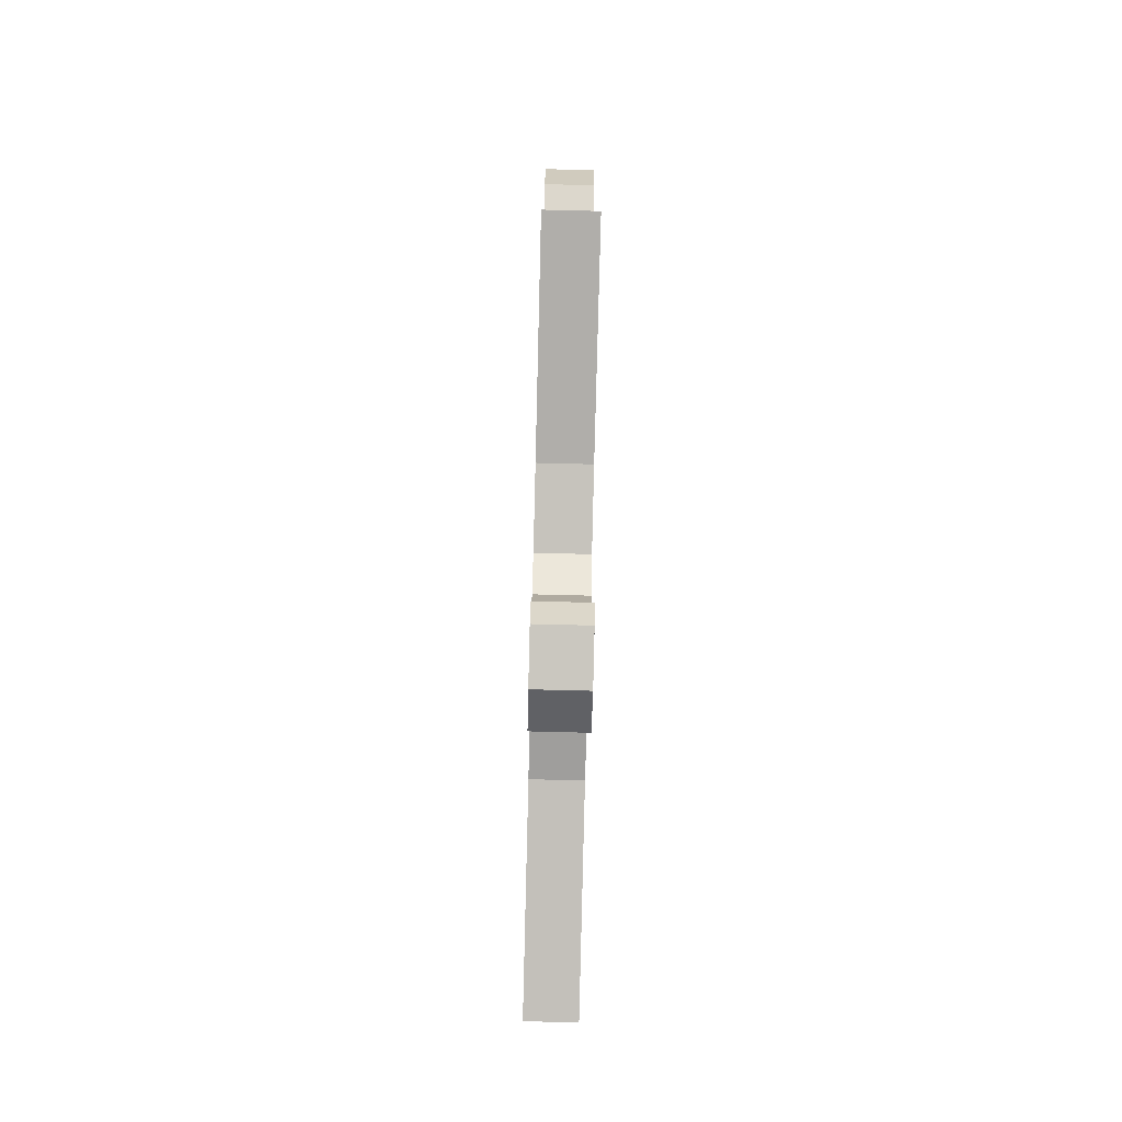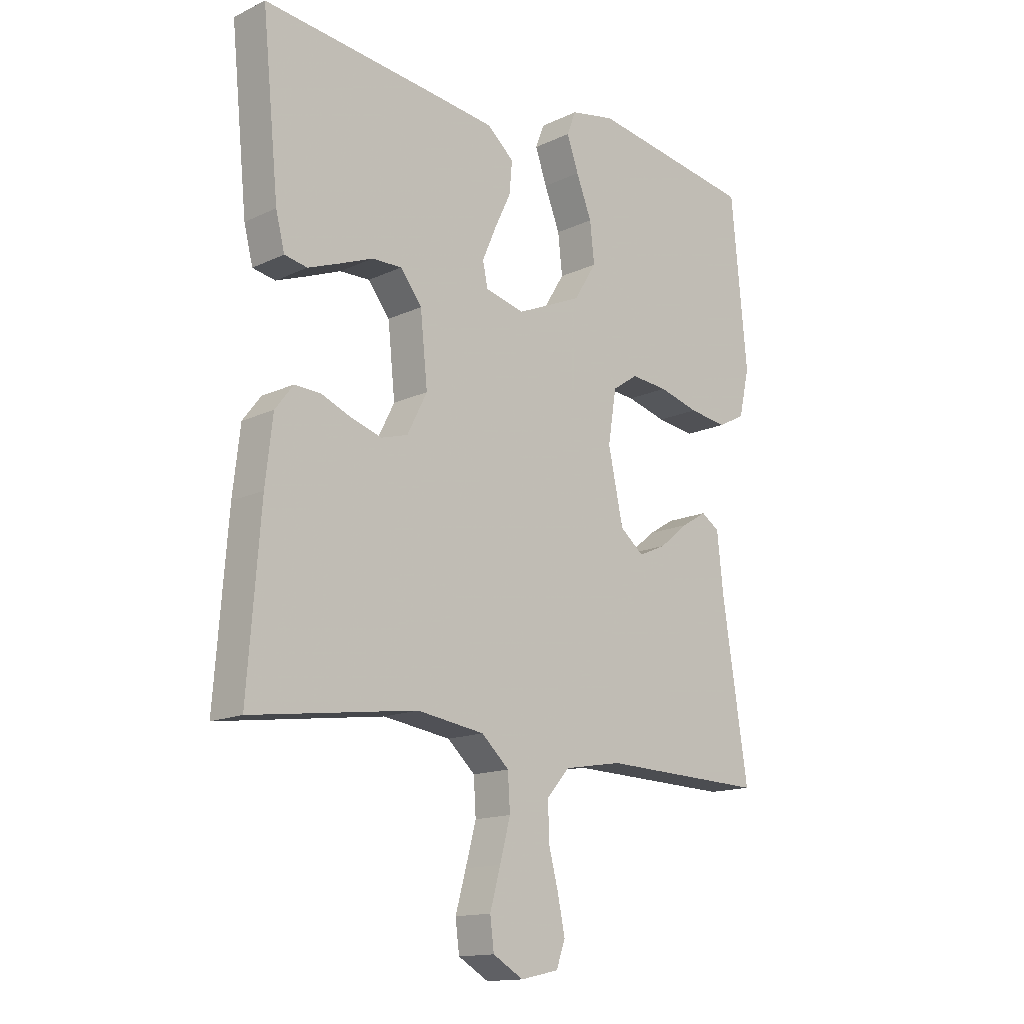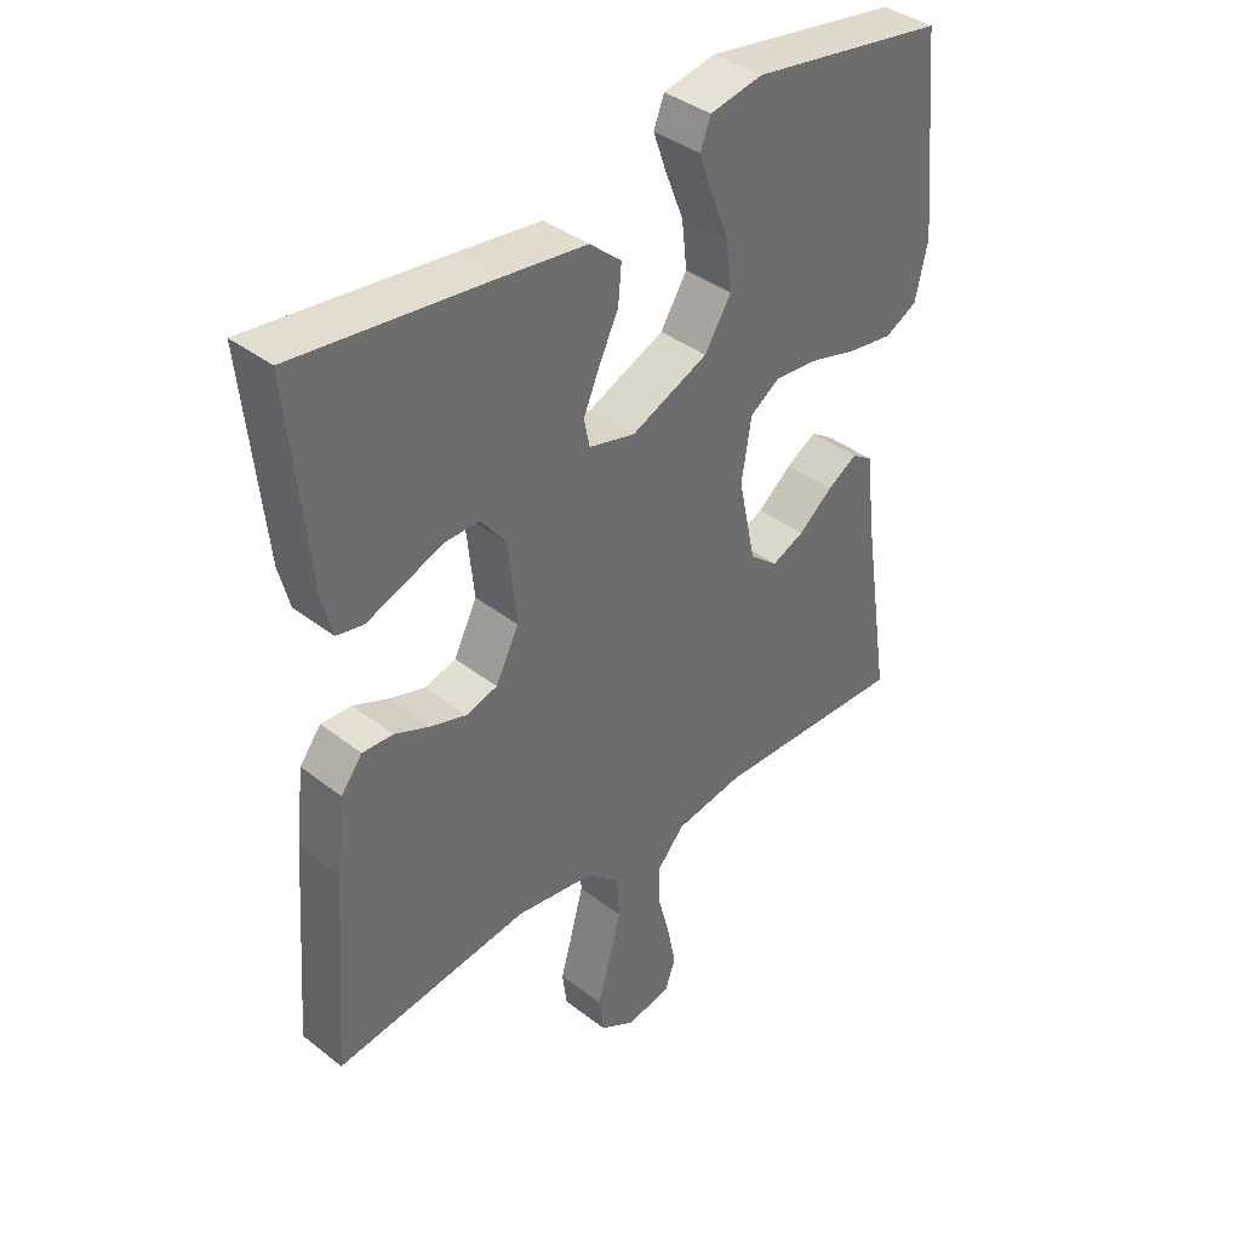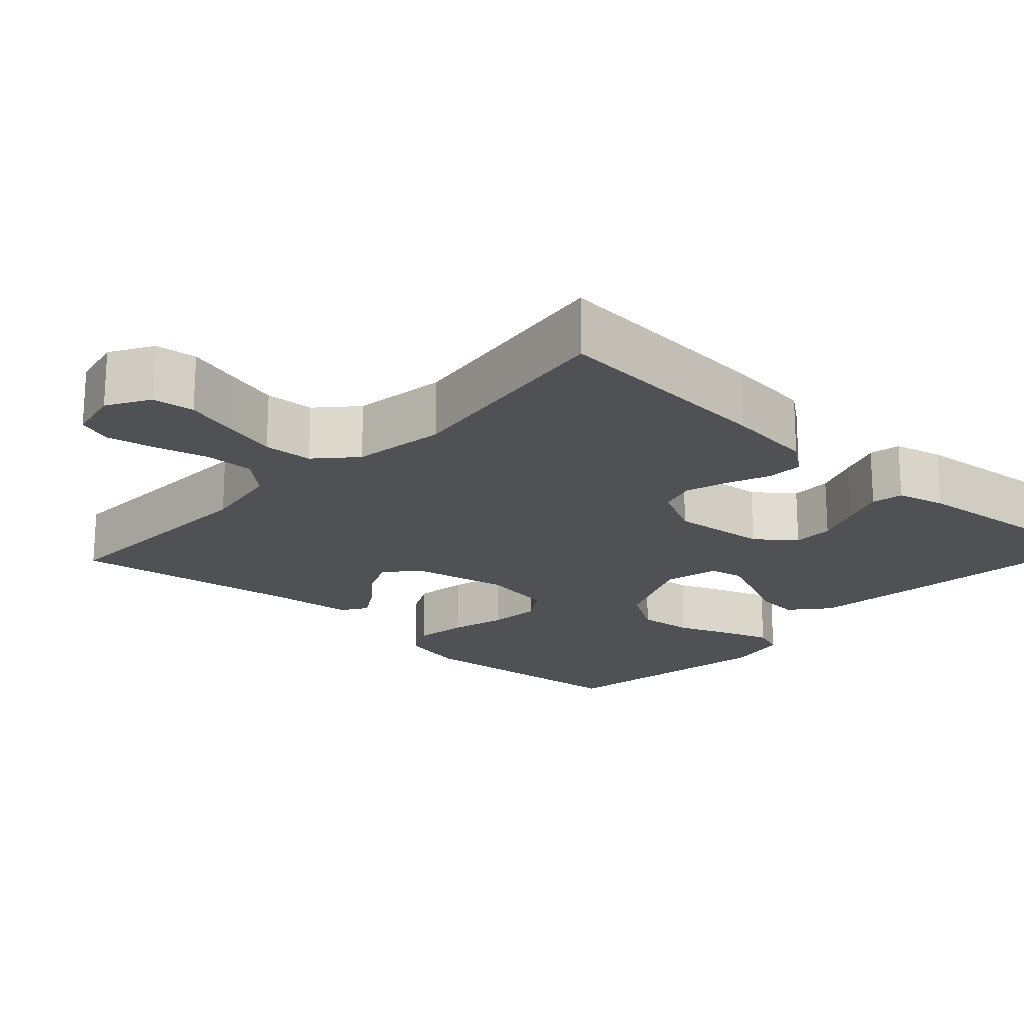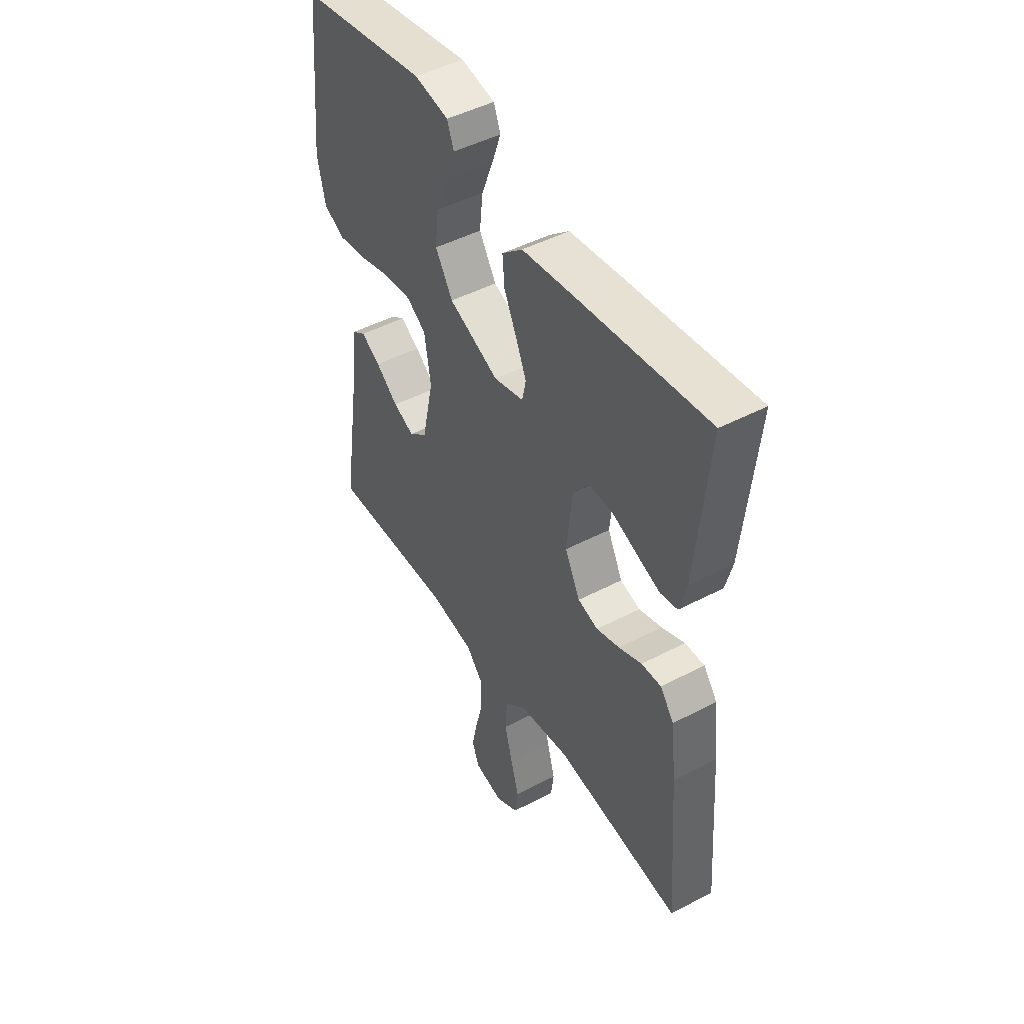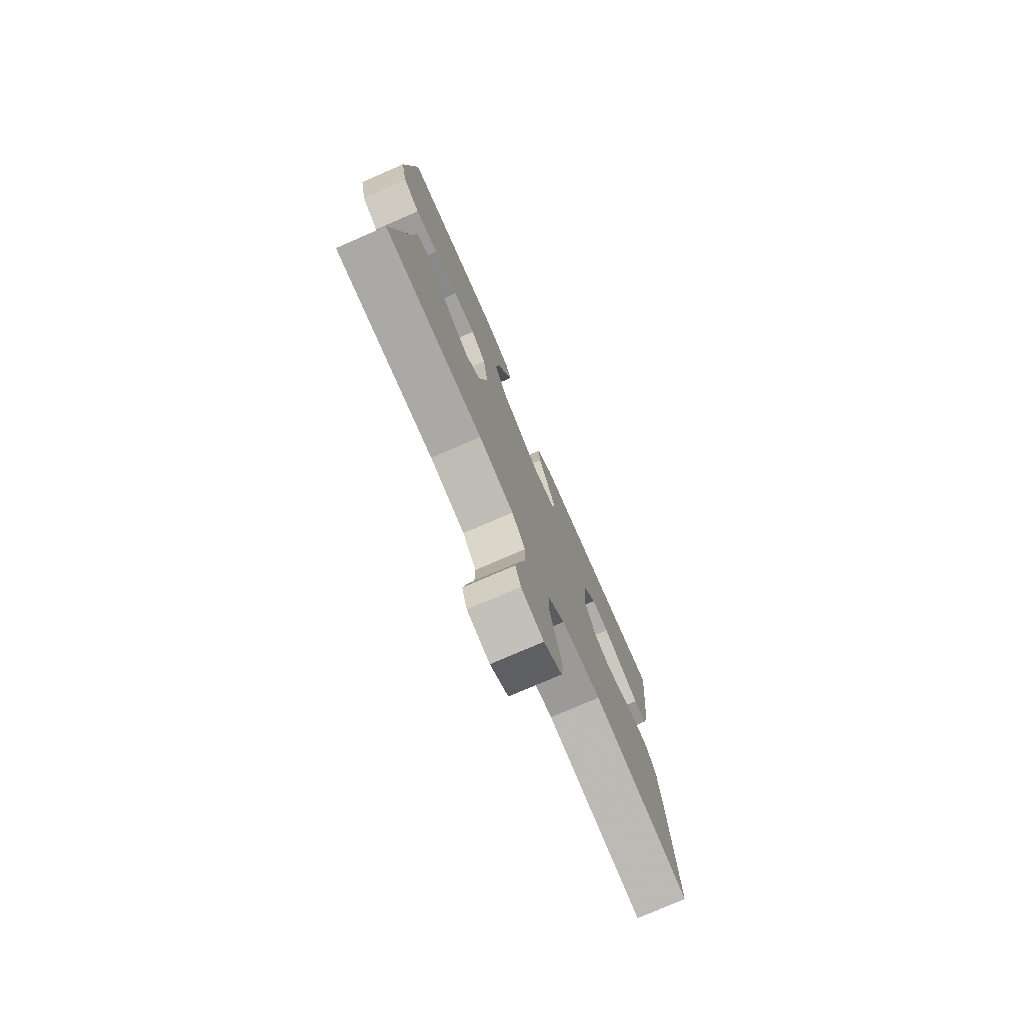
<metadata>
{"format":"obj","ext":"obj","renderer":"f3d","projection":"perspective","resolution":1024,"background":"white","views":[{"elev":-79.4,"azim":88.6,"up":"+Z"},{"elev":-14.6,"azim":-44.5,"up":"+Z"},{"elev":38.9,"azim":-45.8,"up":"+Z"},{"elev":-19.9,"azim":-132.7,"up":"+Y"},{"elev":47.0,"azim":-120.8,"up":"+Z"},{"elev":-76.9,"azim":113.4,"up":"+Z"}]}
</metadata>
<code>
v 0.5 0.07 0.5
v 0.529 0.07 0.2
v 0.51 0.07 0.115
v 0.46 0.07 0.089
v 0.391 0.07 0.099
v 0.318 0.07 0.119
v 0.251 0.07 0.125
v 0.205 0.07 0.094
v 0.19 0.07 0
v 0.217 0.07 -0.127
v 0.26 0.07 -0.162
v 0.31 0.07 -0.14
v 0.363 0.07 -0.097
v 0.409 0.07 -0.069
v 0.442 0.07 -0.091
v 0.454 0.07 -0.2
v 0.5 0.07 -0.5
v 0.2 0.07 -0.491
v 0.094 0.07 -0.509
v 0.053 0.07 -0.556
v 0.054 0.07 -0.62
v 0.072 0.07 -0.69
v 0.085 0.07 -0.753
v 0.069 0.07 -0.798
v 0 0.07 -0.813
v -0.055 0.07 -0.781
v -0.062 0.07 -0.726
v -0.043 0.07 -0.658
v -0.024 0.07 -0.587
v -0.028 0.07 -0.523
v -0.078 0.07 -0.477
v -0.2 0.07 -0.459
v -0.5 0.07 -0.5
v -0.477 0.07 -0.2
v -0.464 0.07 -0.086
v -0.431 0.07 -0.043
v -0.384 0.07 -0.045
v -0.329 0.07 -0.068
v -0.274 0.07 -0.085
v -0.226 0.07 -0.071
v -0.19 0.07 0
v -0.203 0.07 0.125
v -0.242 0.07 0.175
v -0.296 0.07 0.174
v -0.357 0.07 0.15
v -0.413 0.07 0.129
v -0.454 0.07 0.137
v -0.47 0.07 0.2
v -0.5 0.07 0.5
v -0.2 0.07 0.466
v -0.069 0.07 0.45
v -0.02 0.07 0.408
v -0.025 0.07 0.351
v -0.055 0.07 0.288
v -0.08 0.07 0.23
v -0.071 0.07 0.187
v 0 0.07 0.169
v 0.119 0.07 0.221
v 0.16 0.07 0.287
v 0.152 0.07 0.359
v 0.124 0.07 0.43
v 0.103 0.07 0.49
v 0.119 0.07 0.532
v 0.2 0.07 0.548
v 0.5 0 0.5
v 0.529 0 0.2
v 0.51 0 0.115
v 0.46 0 0.089
v 0.391 0 0.099
v 0.318 0 0.119
v 0.251 0 0.125
v 0.205 0 0.094
v 0.19 0 0
v 0.217 0 -0.127
v 0.26 0 -0.162
v 0.31 0 -0.14
v 0.363 0 -0.097
v 0.409 0 -0.069
v 0.442 0 -0.091
v 0.454 0 -0.2
v 0.5 0 -0.5
v 0.2 0 -0.491
v 0.094 0 -0.509
v 0.053 0 -0.556
v 0.054 0 -0.62
v 0.072 0 -0.69
v 0.085 0 -0.753
v 0.069 0 -0.798
v 0 0 -0.813
v -0.055 0 -0.781
v -0.062 0 -0.726
v -0.043 0 -0.658
v -0.024 0 -0.587
v -0.028 0 -0.523
v -0.078 0 -0.477
v -0.2 0 -0.459
v -0.5 0 -0.5
v -0.477 0 -0.2
v -0.464 0 -0.086
v -0.431 0 -0.043
v -0.384 0 -0.045
v -0.329 0 -0.068
v -0.274 0 -0.085
v -0.226 0 -0.071
v -0.19 0 0
v -0.203 0 0.125
v -0.242 0 0.175
v -0.296 0 0.174
v -0.357 0 0.15
v -0.413 0 0.129
v -0.454 0 0.137
v -0.47 0 0.2
v -0.5 0 0.5
v -0.2 0 0.466
v -0.069 0 0.45
v -0.02 0 0.408
v -0.025 0 0.351
v -0.055 0 0.288
v -0.08 0 0.23
v -0.071 0 0.187
v 0 0 0.169
v 0.119 0 0.221
v 0.16 0 0.287
v 0.152 0 0.359
v 0.124 0 0.43
v 0.103 0 0.49
v 0.119 0 0.532
v 0.2 0 0.548
f 4 5 6
f 3 4 6
f 2 3 6
f 1 2 6
f 64 1 6
f 63 64 6
f 62 63 6
f 61 62 6
f 60 61 6
f 59 60 6 7
f 58 59 7 8
f 57 58 8 9
f 56 57 9 10
f 52 53 54
f 51 52 54
f 50 51 54
f 49 50 54
f 48 49 54
f 47 48 54
f 46 47 54
f 45 46 54
f 44 45 54
f 43 44 54 55
f 42 43 55 56
f 36 37 38
f 35 36 38
f 34 35 38
f 33 34 38
f 32 33 38
f 31 32 38 39
f 30 31 39 40
f 26 27 28
f 25 26 28
f 24 25 28
f 23 24 28
f 22 23 28
f 21 22 28
f 20 21 28 29
f 19 20 29 30
f 16 17 18
f 18 19 30
f 16 18 30
f 15 16 30
f 14 15 30
f 13 14 30
f 12 13 30
f 41 42 56 10
f 41 10 11
f 40 41 11
f 30 40 11
f 11 12 30
f 70 69 68
f 70 68 67
f 70 67 66
f 70 66 65
f 70 65 128
f 70 128 127
f 70 127 126
f 70 126 125
f 70 125 124
f 71 70 124 123
f 72 71 123 122
f 73 72 122 121
f 74 73 121 120
f 118 117 116
f 118 116 115
f 118 115 114
f 118 114 113
f 118 113 112
f 118 112 111
f 118 111 110
f 118 110 109
f 118 109 108
f 119 118 108 107
f 120 119 107 106
f 102 101 100
f 102 100 99
f 102 99 98
f 102 98 97
f 102 97 96
f 103 102 96 95
f 104 103 95 94
f 92 91 90
f 92 90 89
f 92 89 88
f 92 88 87
f 92 87 86
f 92 86 85
f 93 92 85 84
f 94 93 84 83
f 82 81 80
f 94 83 82
f 94 82 80
f 94 80 79
f 94 79 78
f 94 78 77
f 94 77 76
f 74 120 106 105
f 75 74 105
f 75 105 104
f 75 104 94
f 94 76 75
f 1 65 66 2
f 2 66 67 3
f 3 67 68 4
f 4 68 69 5
f 5 69 70 6
f 6 70 71 7
f 7 71 72 8
f 8 72 73 9
f 9 73 74 10
f 10 74 75 11
f 11 75 76 12
f 12 76 77 13
f 13 77 78 14
f 14 78 79 15
f 15 79 80 16
f 16 80 81 17
f 17 81 82 18
f 18 82 83 19
f 19 83 84 20
f 20 84 85 21
f 21 85 86 22
f 22 86 87 23
f 23 87 88 24
f 24 88 89 25
f 25 89 90 26
f 26 90 91 27
f 27 91 92 28
f 28 92 93 29
f 29 93 94 30
f 30 94 95 31
f 31 95 96 32
f 32 96 97 33
f 33 97 98 34
f 34 98 99 35
f 35 99 100 36
f 36 100 101 37
f 37 101 102 38
f 38 102 103 39
f 39 103 104 40
f 40 104 105 41
f 41 105 106 42
f 42 106 107 43
f 43 107 108 44
f 44 108 109 45
f 45 109 110 46
f 46 110 111 47
f 47 111 112 48
f 48 112 113 49
f 49 113 114 50
f 50 114 115 51
f 51 115 116 52
f 52 116 117 53
f 53 117 118 54
f 54 118 119 55
f 55 119 120 56
f 56 120 121 57
f 57 121 122 58
f 58 122 123 59
f 59 123 124 60
f 60 124 125 61
f 61 125 126 62
f 62 126 127 63
f 63 127 128 64
f 64 128 65 1

</code>
